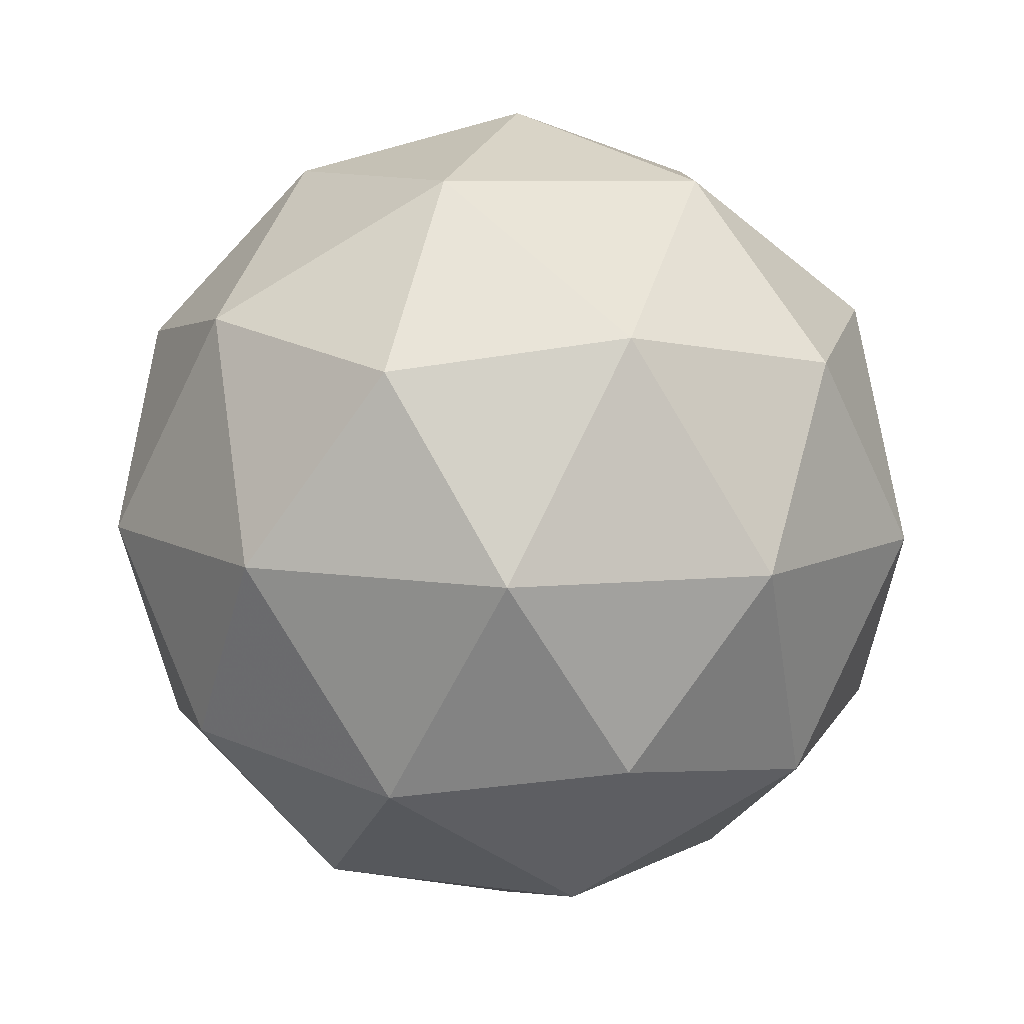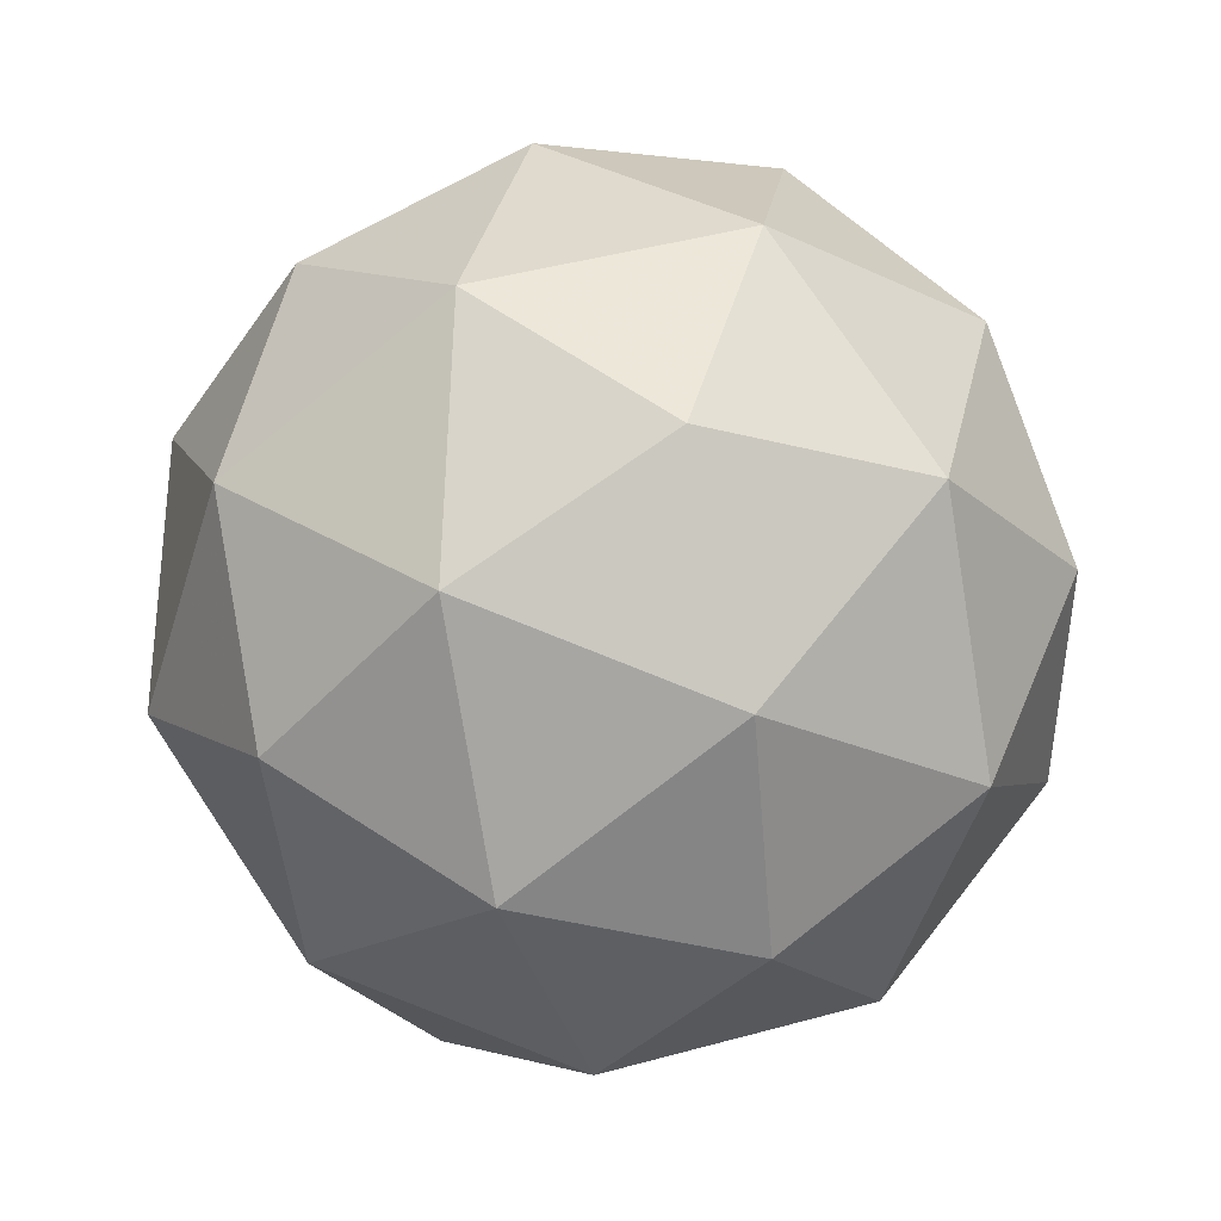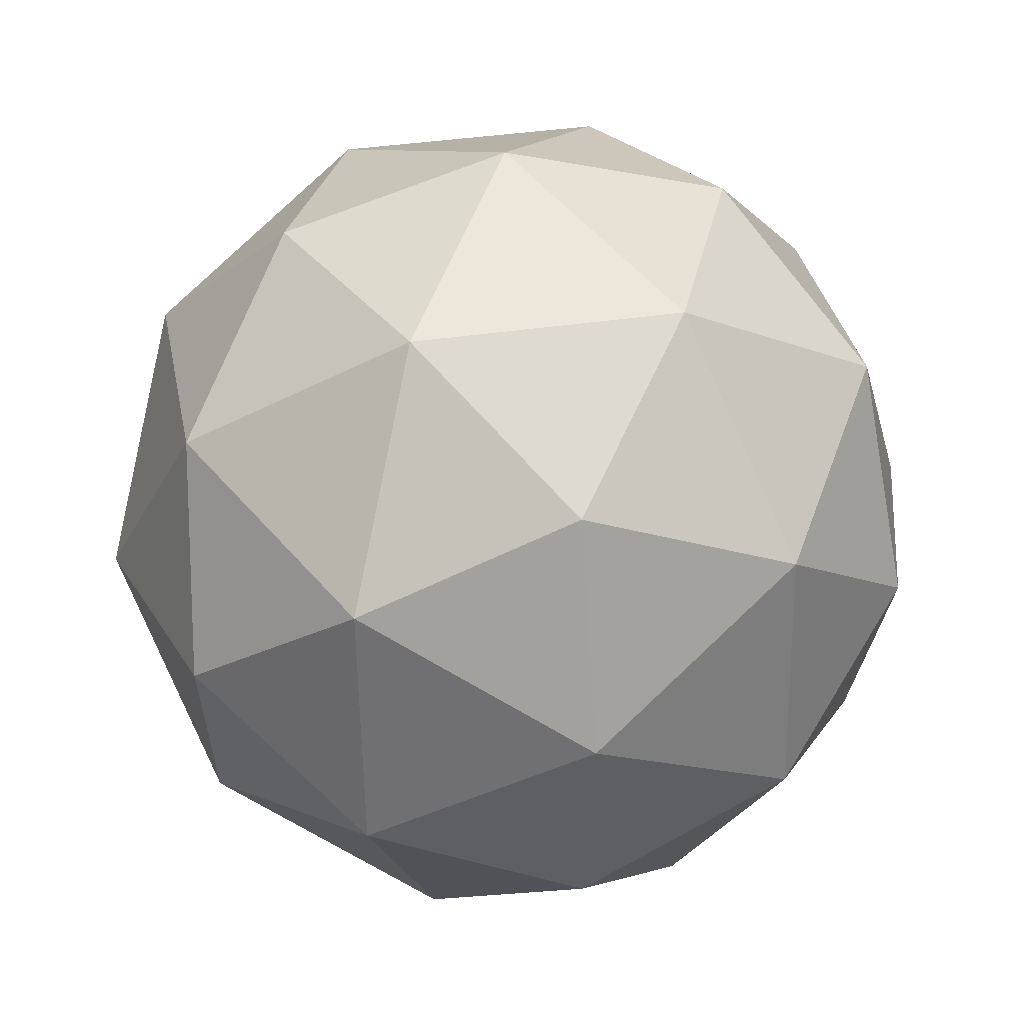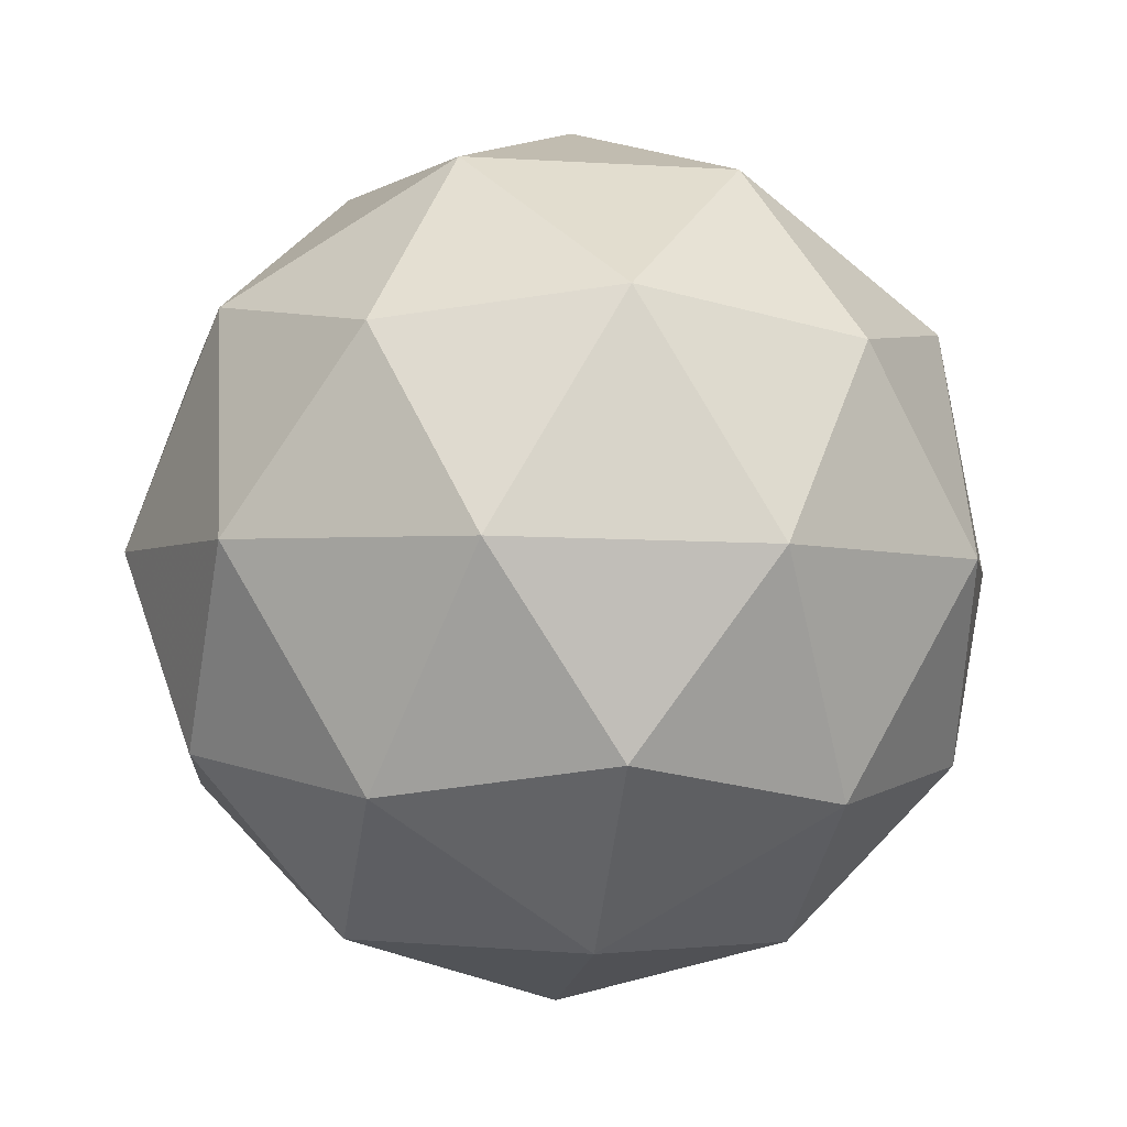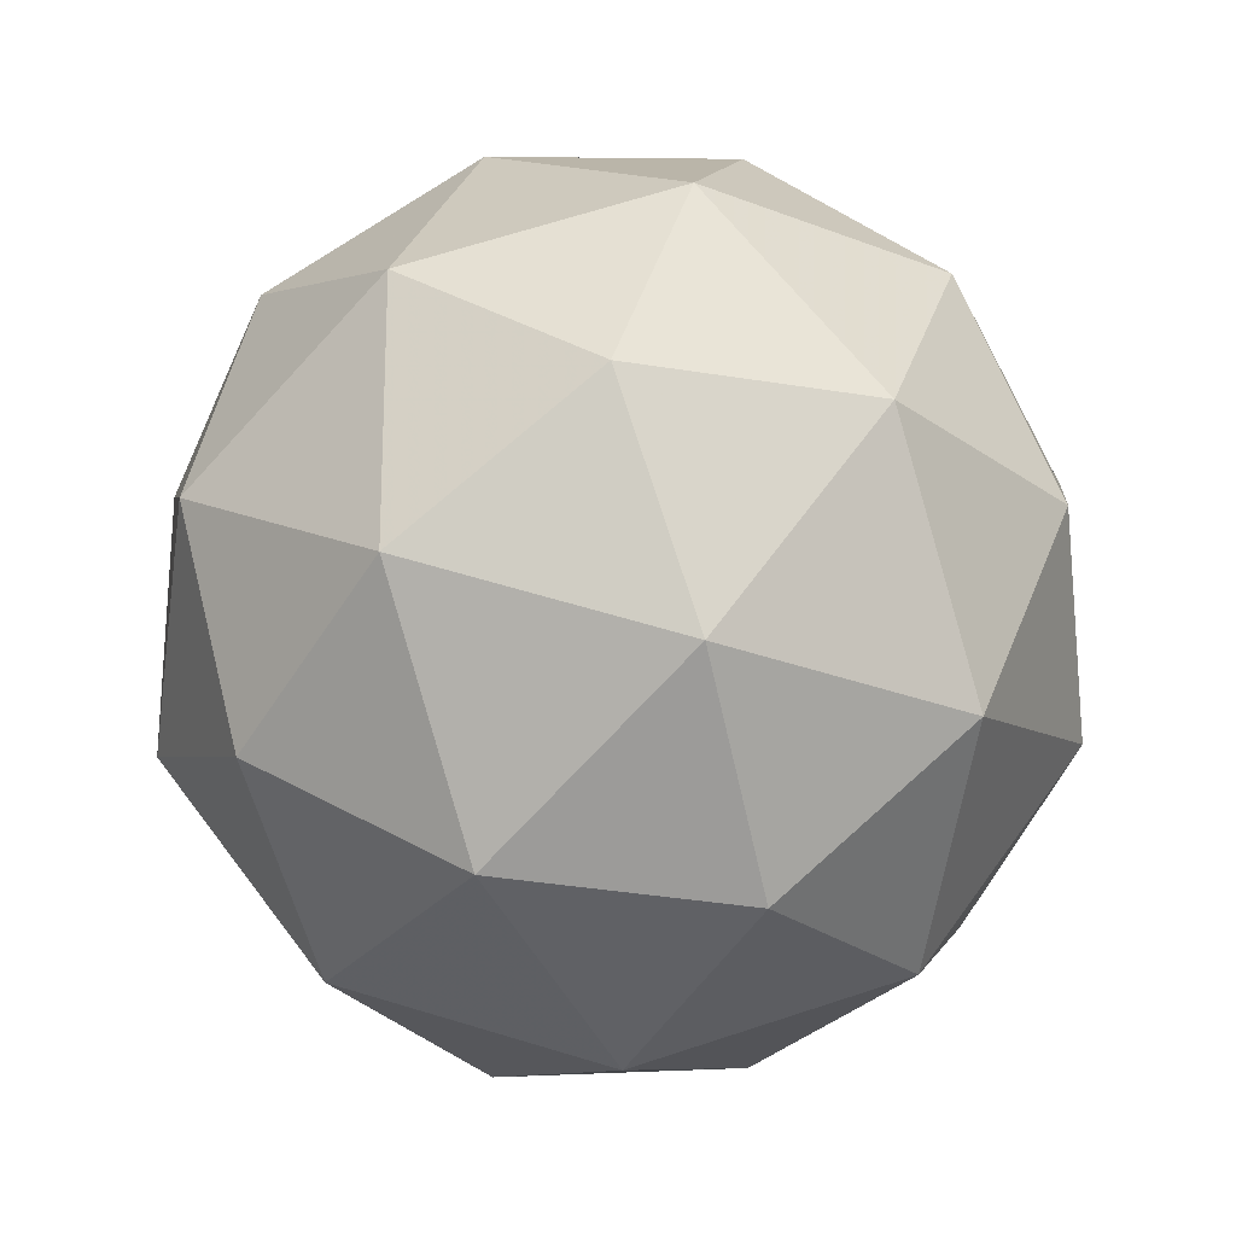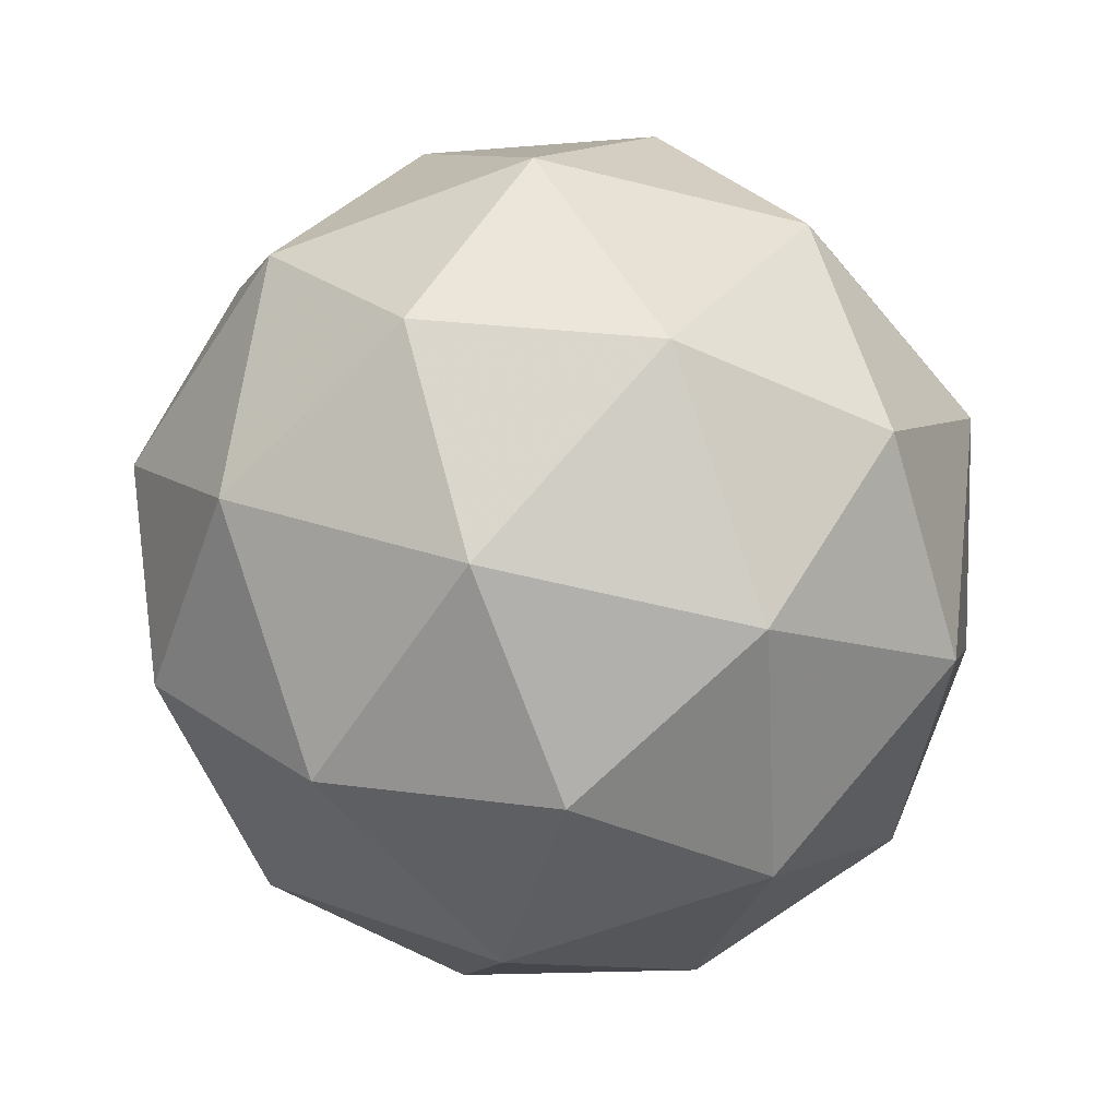
<metadata>
{"format":"obj","ext":"obj","renderer":"f3d","projection":"perspective","resolution":1024,"background":"white","views":[{"elev":11.1,"azim":-144.0,"up":"+Z"},{"elev":-20.5,"azim":-71.1,"up":"+Y"},{"elev":31.6,"azim":47.9,"up":"+Y"},{"elev":-1.5,"azim":-135.3,"up":"+Z"},{"elev":60.3,"azim":34.9,"up":"+Z"},{"elev":-61.2,"azim":38.6,"up":"+Z"}]}
</metadata>
<code>
v 0.5919 0.424 -0.2714
v 0.5347 0.4652 -0.2255
v 0.615 0.4903 -0.2252
v 0.6637 0.4218 -0.2277
v 0.6135 0.3543 -0.2295
v 0.5338 0.3811 -0.2281
v 0.5712 0.4885 -0.1534
v 0.6509 0.4617 -0.1547
v 0.65 0.3777 -0.1574
v 0.5698 0.3525 -0.1577
v 0.521 0.421 -0.1552
v 0.5929 0.4189 -0.1115
v 0.6054 0.4634 -0.2583
v 0.5582 0.4486 -0.2584
v 0.5718 0.4877 -0.2313
v 0.524 0.4235 -0.233
v 0.5576 0.3992 -0.26
v 0.634 0.4231 -0.2597
v 0.6476 0.4622 -0.2326
v 0.6045 0.3835 -0.2608
v 0.6467 0.3822 -0.2351
v 0.5704 0.3583 -0.2354
v 0.5165 0.4469 -0.1901
v 0.516 0.3975 -0.1917
v 0.5932 0.5014 -0.1889
v 0.546 0.4866 -0.1891
v 0.6687 0.4454 -0.1911
v 0.6401 0.4856 -0.1897
v 0.6387 0.3563 -0.1938
v 0.6682 0.3959 -0.1927
v 0.5447 0.3572 -0.1931
v 0.5915 0.3415 -0.1939
v 0.538 0.4607 -0.1478
v 0.6143 0.4846 -0.1475
v 0.6607 0.4194 -0.1498
v 0.613 0.3552 -0.1516
v 0.5371 0.3807 -0.1503
v 0.5802 0.4594 -0.1221
v 0.5507 0.4197 -0.1231
v 0.6271 0.4436 -0.1229
v 0.6265 0.3942 -0.1244
v 0.5794 0.3794 -0.1246
f 1 14 13
f 2 14 16
f 1 13 18
f 1 18 20
f 1 20 17
f 2 16 23
f 3 15 25
f 4 19 27
f 5 21 29
f 6 22 31
f 2 23 26
f 3 25 28
f 4 27 30
f 5 29 32
f 6 31 24
f 7 33 38
f 8 34 40
f 9 35 41
f 10 36 42
f 11 37 39
f 39 42 12
f 39 37 42
f 37 10 42
f 42 41 12
f 42 36 41
f 36 9 41
f 41 40 12
f 41 35 40
f 35 8 40
f 40 38 12
f 40 34 38
f 34 7 38
f 38 39 12
f 38 33 39
f 33 11 39
f 24 37 11
f 24 31 37
f 31 10 37
f 32 36 10
f 32 29 36
f 29 9 36
f 30 35 9
f 30 27 35
f 27 8 35
f 28 34 8
f 28 25 34
f 25 7 34
f 26 33 7
f 26 23 33
f 23 11 33
f 31 32 10
f 31 22 32
f 22 5 32
f 29 30 9
f 29 21 30
f 21 4 30
f 27 28 8
f 27 19 28
f 19 3 28
f 25 26 7
f 25 15 26
f 15 2 26
f 23 24 11
f 23 16 24
f 16 6 24
f 17 22 6
f 17 20 22
f 20 5 22
f 20 21 5
f 20 18 21
f 18 4 21
f 18 19 4
f 18 13 19
f 13 3 19
f 16 17 6
f 16 14 17
f 14 1 17
f 13 15 3
f 13 14 15
f 14 2 15

</code>
